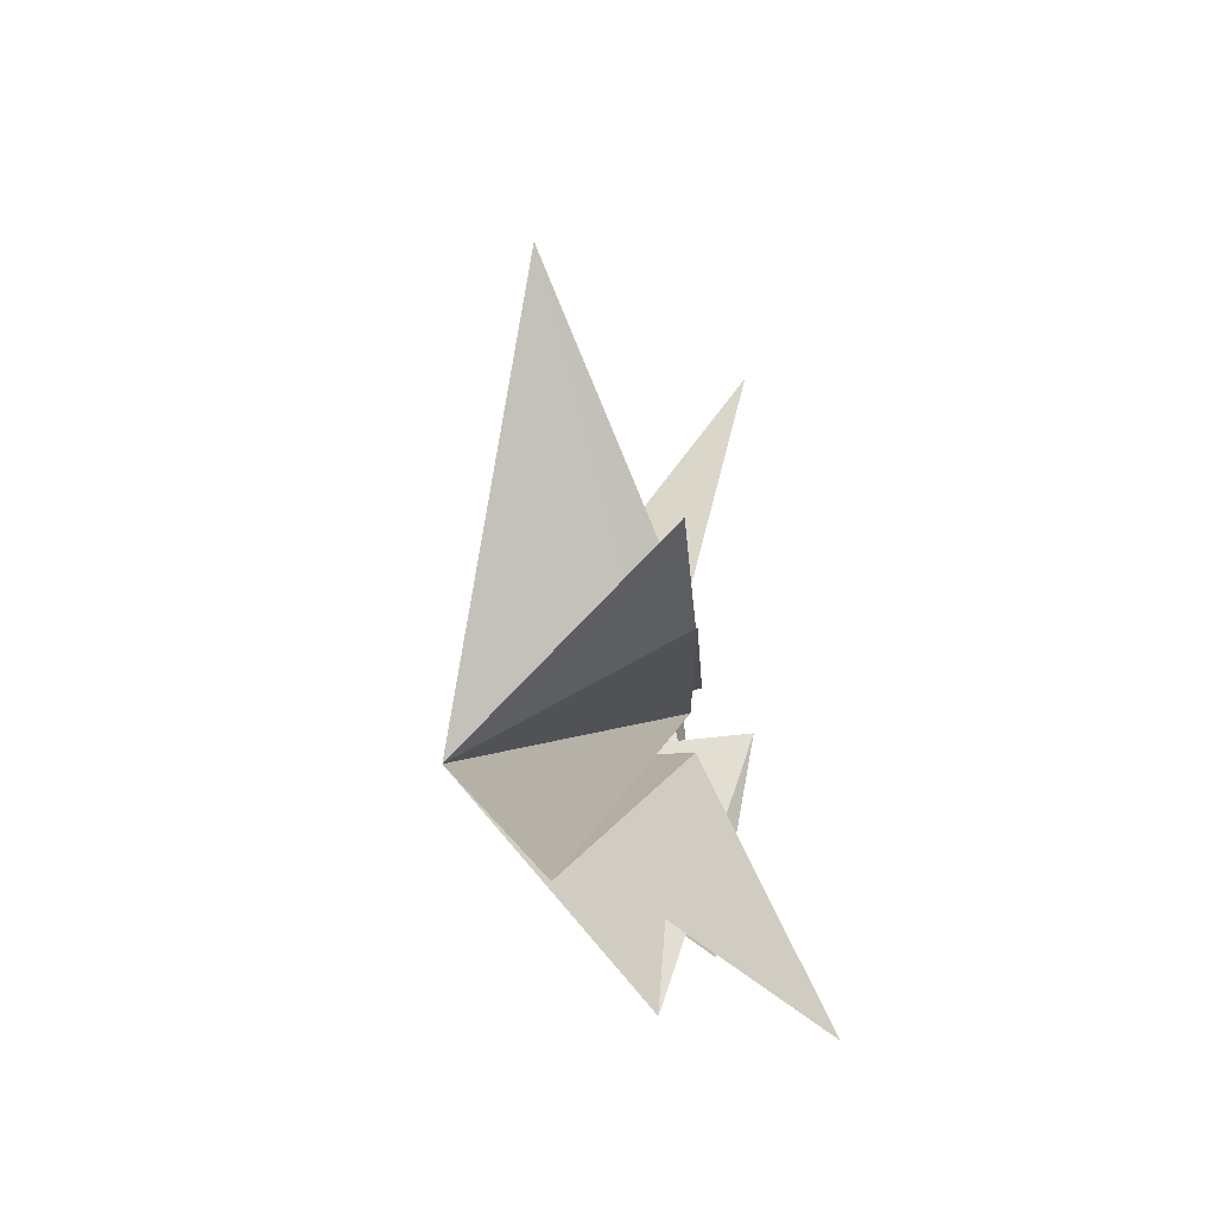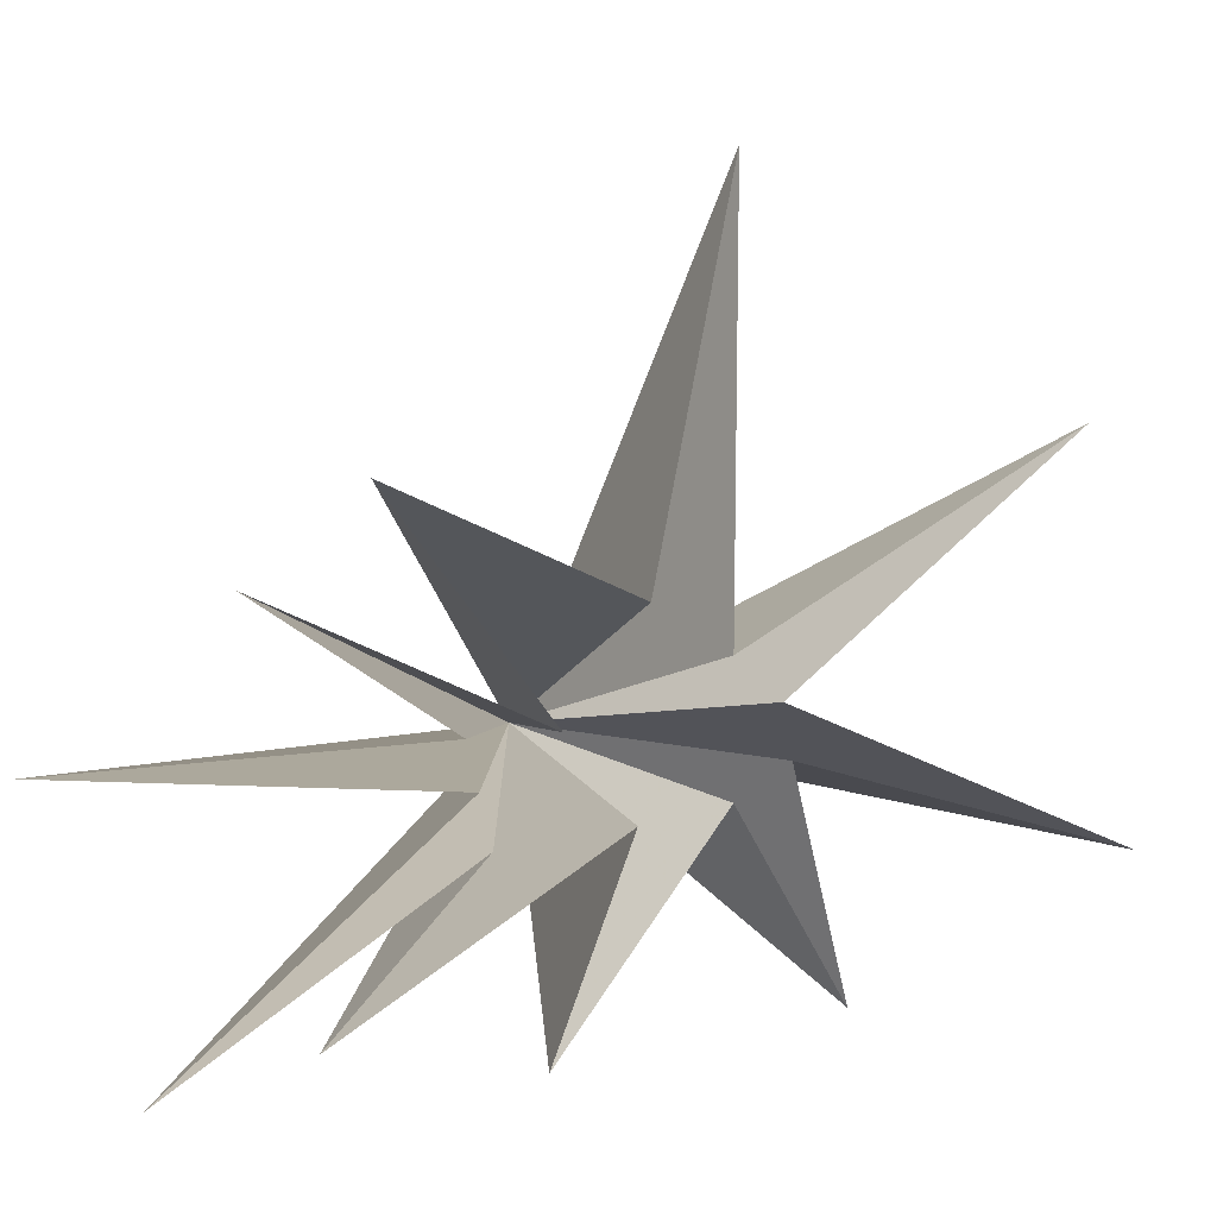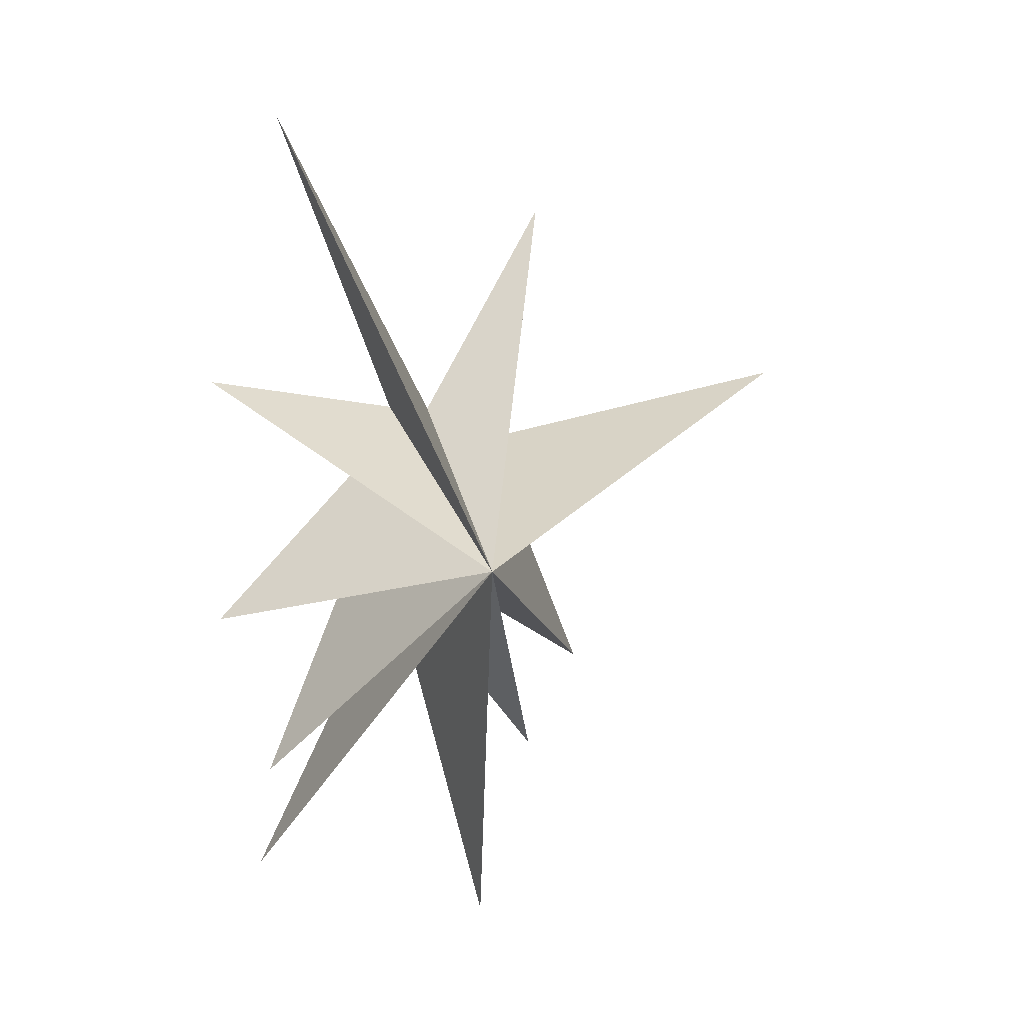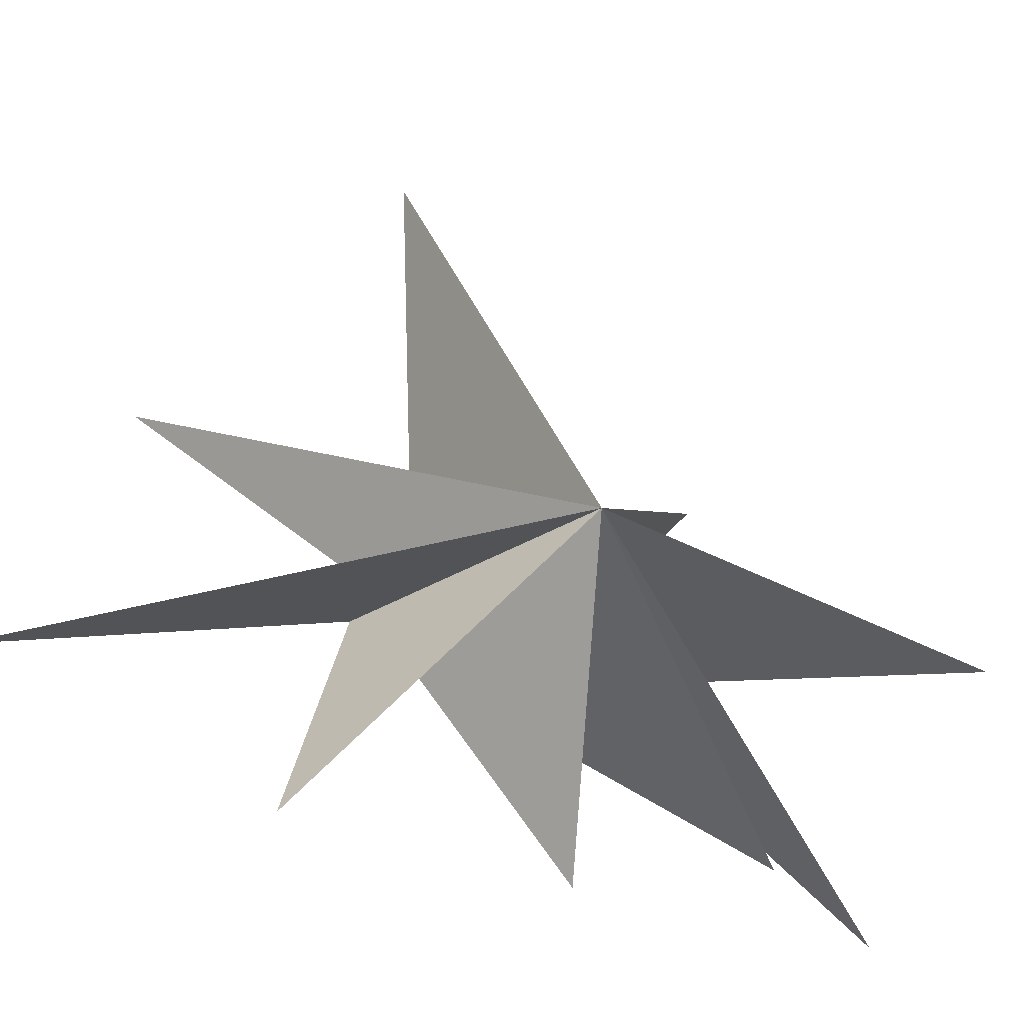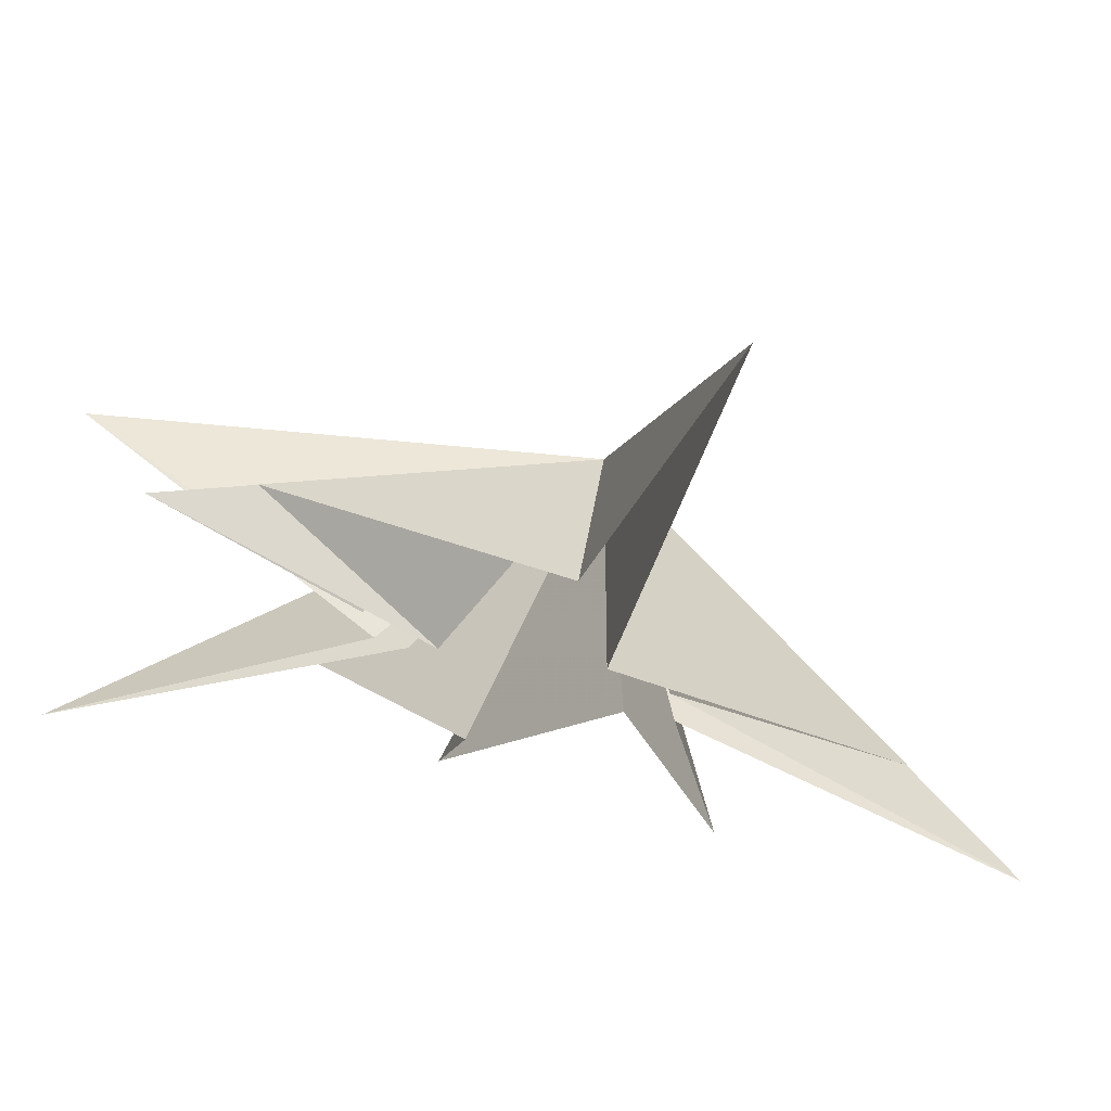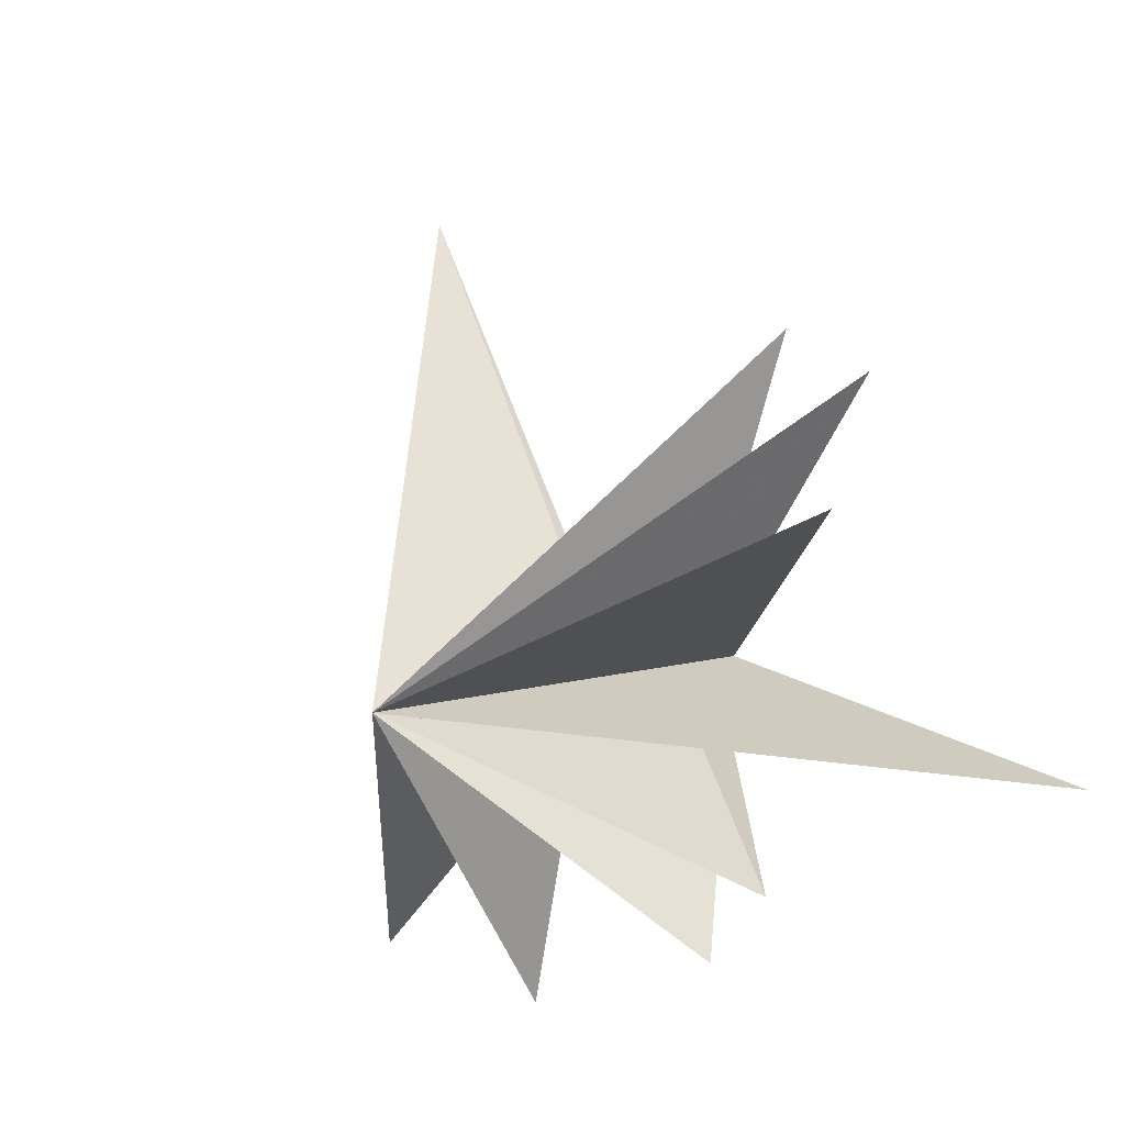
<metadata>
{"format":"obj","ext":"obj","renderer":"f3d","projection":"perspective","resolution":1024,"background":"white","views":[{"elev":-72.3,"azim":-176.0,"up":"+Z"},{"elev":17.6,"azim":-116.0,"up":"+Y"},{"elev":14.2,"azim":54.9,"up":"+Z"},{"elev":-43.9,"azim":67.2,"up":"+Y"},{"elev":64.2,"azim":-73.2,"up":"+Y"},{"elev":-15.8,"azim":150.2,"up":"+Y"}]}
</metadata>
<code>
v 0.05952 0.4441 -3.026
v 3.103 -0.117 -10.54
v -0.001555 -0.6057 -2.805
v -2.492 -4.263 -10.11
v 0.5798 -2.068 -2.291
v 1.242 -5.807 -5.591
v -1.456 -1.182 -0.305
v -0.1859 -6.436 -1.526
v 0.4122 -1.892 2.678
v -0.01167 -6.513 5.084
v 0.2226 -1.156 3.852
v 0.08501 -4.407 11.95
v 0.3062 0.03705 3.678
v -2.098 5.525 8.725
v -0.05656 1.28 2.386
v 3.059 10.3 4.052
v 1.331 2.071 1.349
v -0.05783 5.556 -4.779
v -0.2648 0.3926 -1.24
v -0.1468 3.902 -7.341
v 6.169 -1.777 0.5411
f 21 3 2
f 2 1 21
f 20 19 21
f 3 21 4
f 6 5 21
f 21 7 6
f 8 7 21
f 21 5 4
f 21 13 12
f 21 1 20
f 21 9 8
f 9 21 10
f 11 10 21
f 11 21 12
f 13 21 14
f 18 21 19
f 15 21 16
f 21 17 16
f 15 14 21
f 17 21 18

</code>
